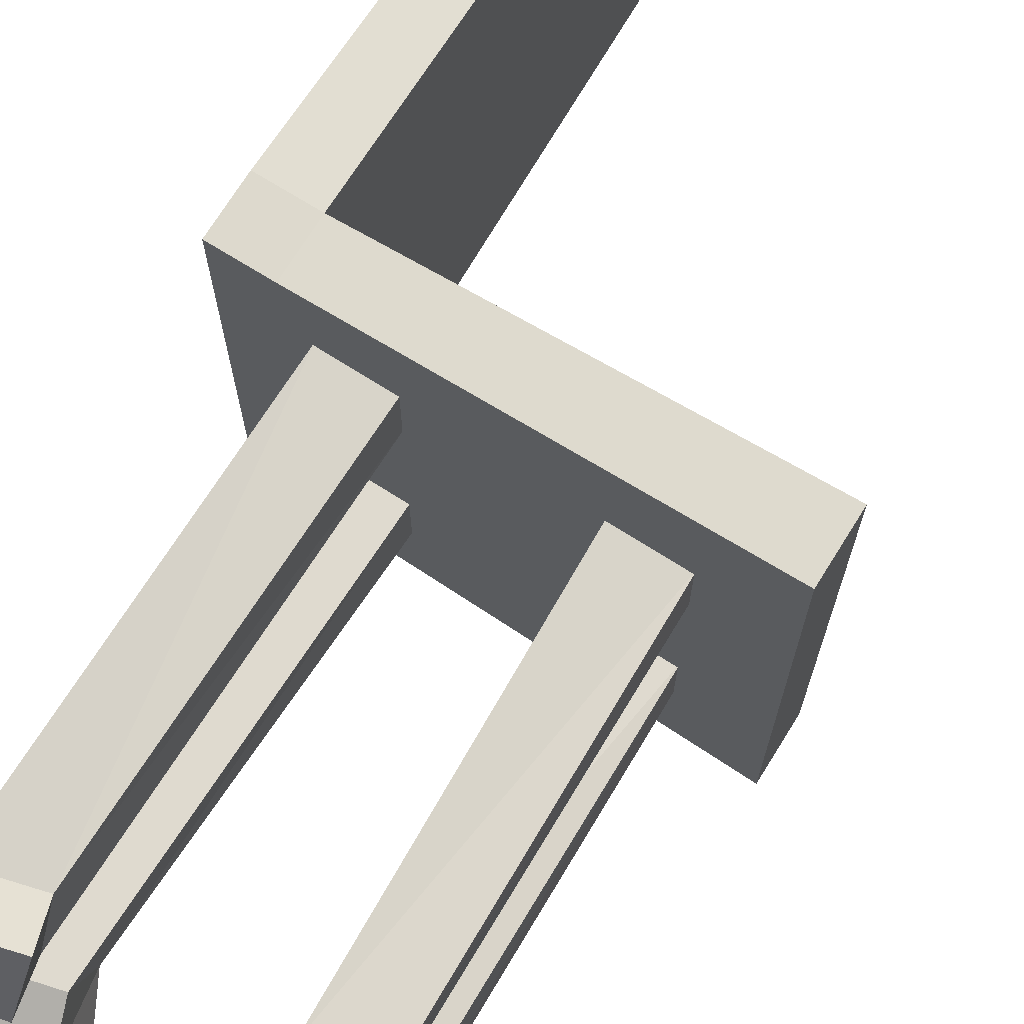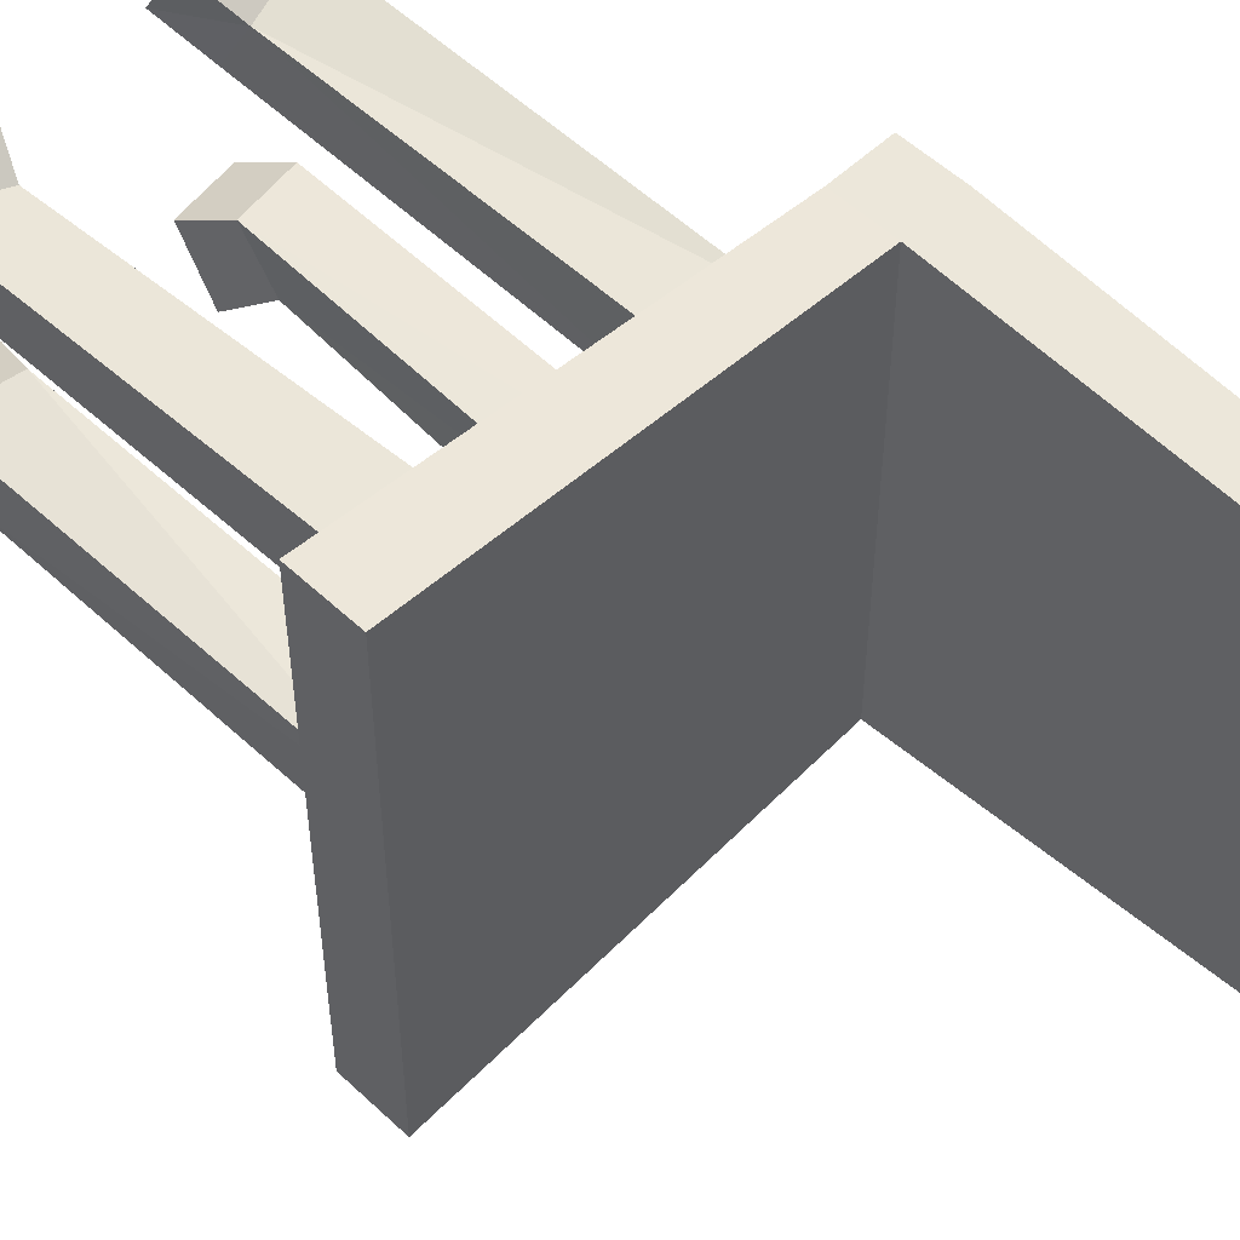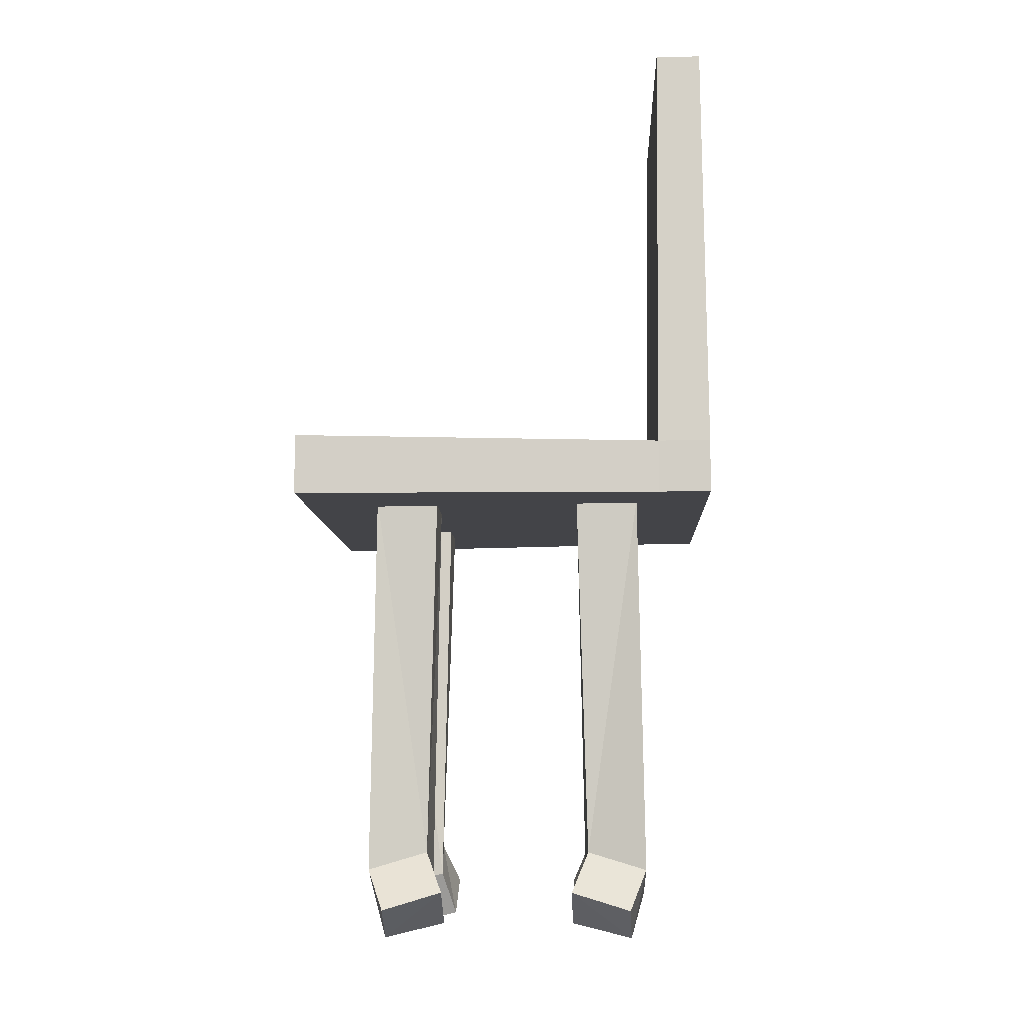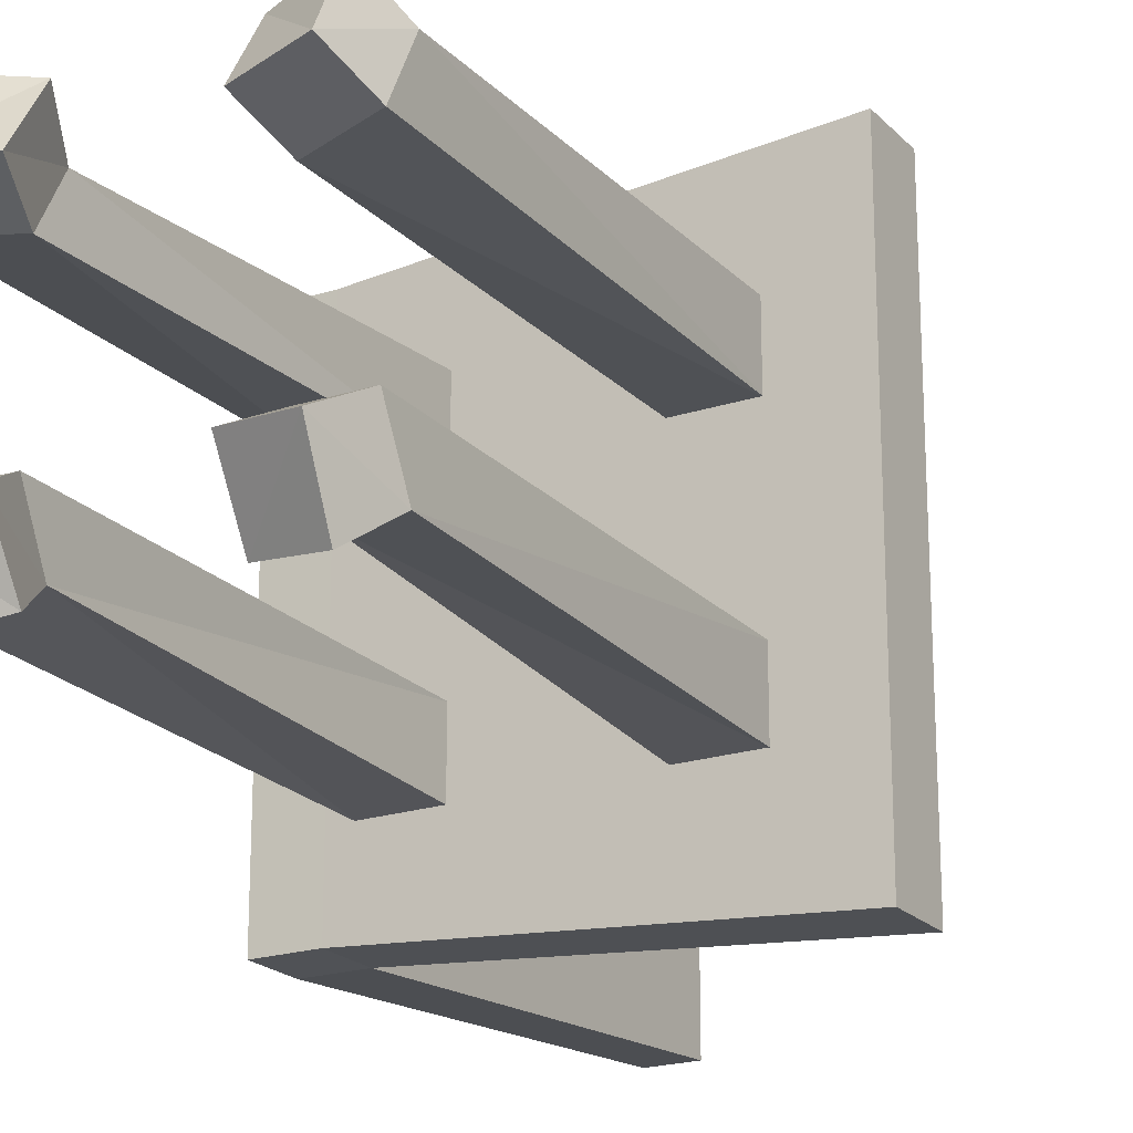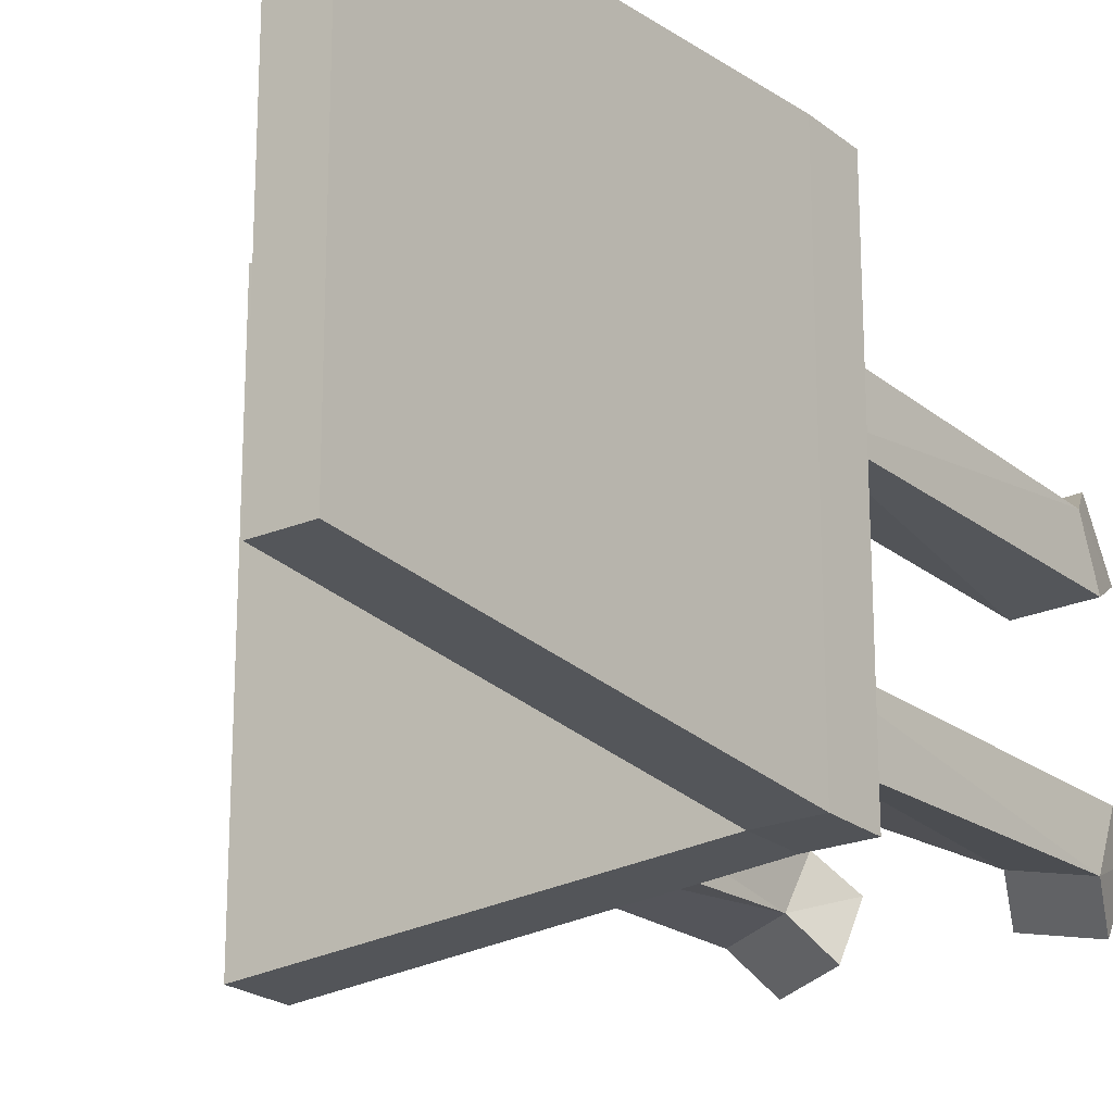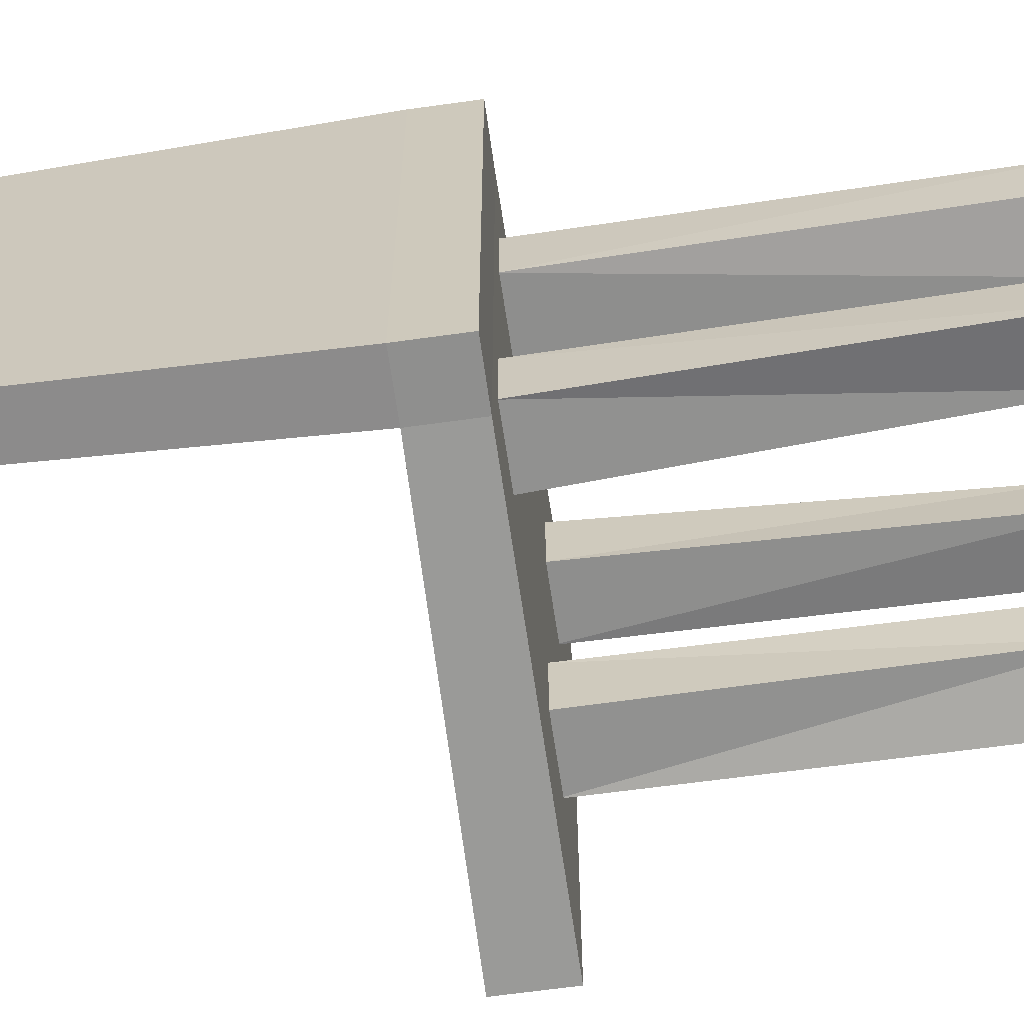
<metadata>
{"format":"obj","ext":"obj","renderer":"f3d","projection":"perspective","resolution":1024,"background":"white","views":[{"elev":72.0,"azim":31.9,"up":"+Z"},{"elev":53.8,"azim":135.0,"up":"+Z"},{"elev":-8.3,"azim":-177.7,"up":"+Y"},{"elev":-20.7,"azim":30.1,"up":"+Z"},{"elev":-21.9,"azim":-143.8,"up":"+Z"},{"elev":-65.1,"azim":-82.0,"up":"+Z"}]}
</metadata>
<code>
o Cube
v 0.3858 0.2221 -0.3108
v 0.35 2.1 -0.35
v 0.3987 0.3613 -0.5536
v 0.35 2.1 -0.65
v 0.6756 0.1531 -0.3465
v 0.65 2.1 -0.35
v 0.6824 0.2778 -0.6044
v 0.65 2.1 -0.65
v 0.3176 0.1722 -0.6956
v 0.3211 0.01013 -0.4265
v 0.6013 0.08873 -0.7464
v 0.6109 -0.05885 -0.4622
v -0.3858 0.2221 -0.3108
v -0.35 2.1 -0.35
v -0.3987 0.3613 -0.5536
v -0.35 2.1 -0.65
v -0.6756 0.1531 -0.3465
v -0.65 2.1 -0.35
v -0.6824 0.2778 -0.6044
v -0.65 2.1 -0.65
v -0.3176 0.1722 -0.6956
v -0.3211 0.01013 -0.4265
v -0.6013 0.08873 -0.7464
v -0.6109 -0.05885 -0.4622
v 0.3858 0.2221 0.3108
v 0.35 2.1 0.35
v 0.3987 0.3613 0.5536
v 0.35 2.1 0.65
v 0.6756 0.1531 0.3465
v 0.65 2.1 0.35
v 0.6824 0.2778 0.6044
v 0.65 2.1 0.65
v 0.3176 0.1722 0.6956
v 0.3211 0.01013 0.4265
v 0.6013 0.08873 0.7464
v 0.6109 -0.05885 0.4622
v -0.3858 0.2221 0.3108
v -0.35 2.1 0.35
v -0.3987 0.3613 0.5536
v -0.35 2.1 0.65
v -0.6756 0.1531 0.3465
v -0.65 2.1 0.35
v -0.6824 0.2778 0.6044
v -0.65 2.1 0.65
v -0.3176 0.1722 0.6956
v -0.3211 0.01013 0.4265
v -0.6013 0.08873 0.7464
v -0.6109 -0.05885 0.4622
f 2 3 1
f 3 8 7
f 7 6 5
f 6 1 5
f 3 11 9
f 4 6 8
f 9 12 10
f 3 10 1
f 7 12 11
f 1 12 5
f 2 4 3
f 3 4 8
f 7 8 6
f 6 2 1
f 3 7 11
f 4 2 6
f 9 11 12
f 3 9 10
f 7 5 12
f 1 10 12
f 14 13 15
f 15 19 20
f 19 17 18
f 18 17 13
f 15 21 23
f 16 20 18
f 21 22 24
f 15 13 22
f 19 23 24
f 13 17 24
f 14 15 16
f 15 20 16
f 19 18 20
f 18 13 14
f 15 23 19
f 16 18 14
f 21 24 23
f 15 22 21
f 19 24 17
f 13 24 22
f 26 25 27
f 27 31 32
f 31 29 30
f 30 29 25
f 27 33 35
f 28 32 30
f 33 34 36
f 27 25 34
f 31 35 36
f 25 29 36
f 26 27 28
f 27 32 28
f 31 30 32
f 30 25 26
f 27 35 31
f 28 30 26
f 33 36 35
f 27 34 33
f 31 36 29
f 25 36 34
f 38 39 37
f 39 44 43
f 43 42 41
f 42 37 41
f 39 47 45
f 40 42 44
f 45 48 46
f 39 46 37
f 43 48 47
f 37 48 41
f 38 40 39
f 39 40 44
f 43 44 42
f 42 38 37
f 39 43 47
f 40 38 42
f 45 47 48
f 39 45 46
f 43 41 48
f 37 46 48
o Cube.001
v -0.75 2.09 1
v -0.75 2.34 1
v -0.75 2.09 -1
v -0.75 2.34 -1
v 1 2.074 1.129
v 1 2.356 1.129
v 1 2.074 -1.129
v 1 2.356 -1.129
v -1 2.09 -1
v -1 2.09 1
v -1 2.34 1
v -1 2.34 -1
v -0.7677 4.34 0.8587
v -0.7677 4.34 -0.8587
v -0.9823 4.34 0.8587
v -0.9823 4.34 -0.8587
f 51 60 52
f 51 56 55
f 56 53 55
f 54 49 53
f 55 49 51
f 52 54 56
f 59 57 58
f 50 58 49
f 59 64 60
f 49 57 51
f 62 63 61
f 60 62 52
f 52 61 50
f 50 63 59
f 51 57 60
f 51 52 56
f 56 54 53
f 54 50 49
f 55 53 49
f 52 50 54
f 59 60 57
f 50 59 58
f 59 63 64
f 49 58 57
f 62 64 63
f 60 64 62
f 52 62 61
f 50 61 63

</code>
